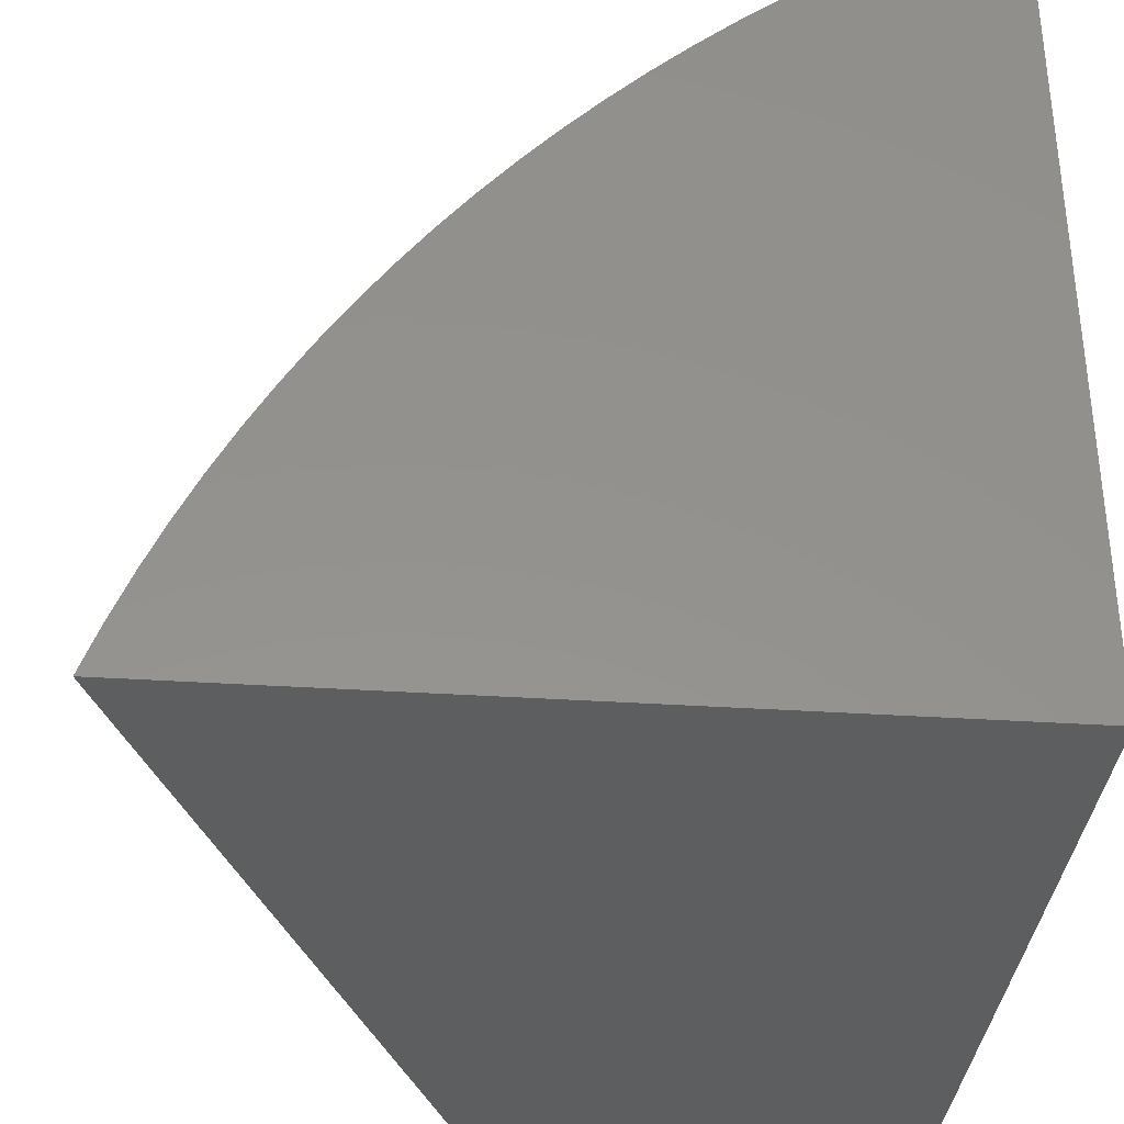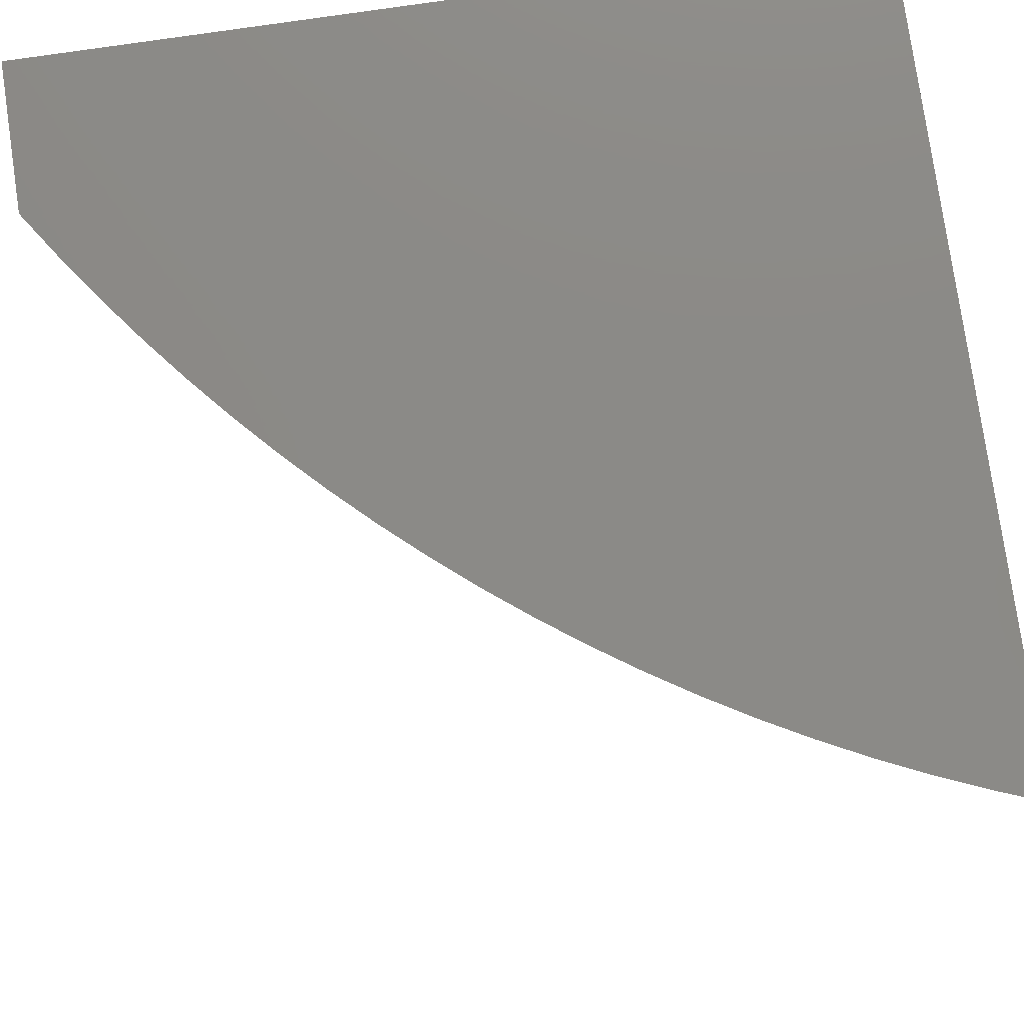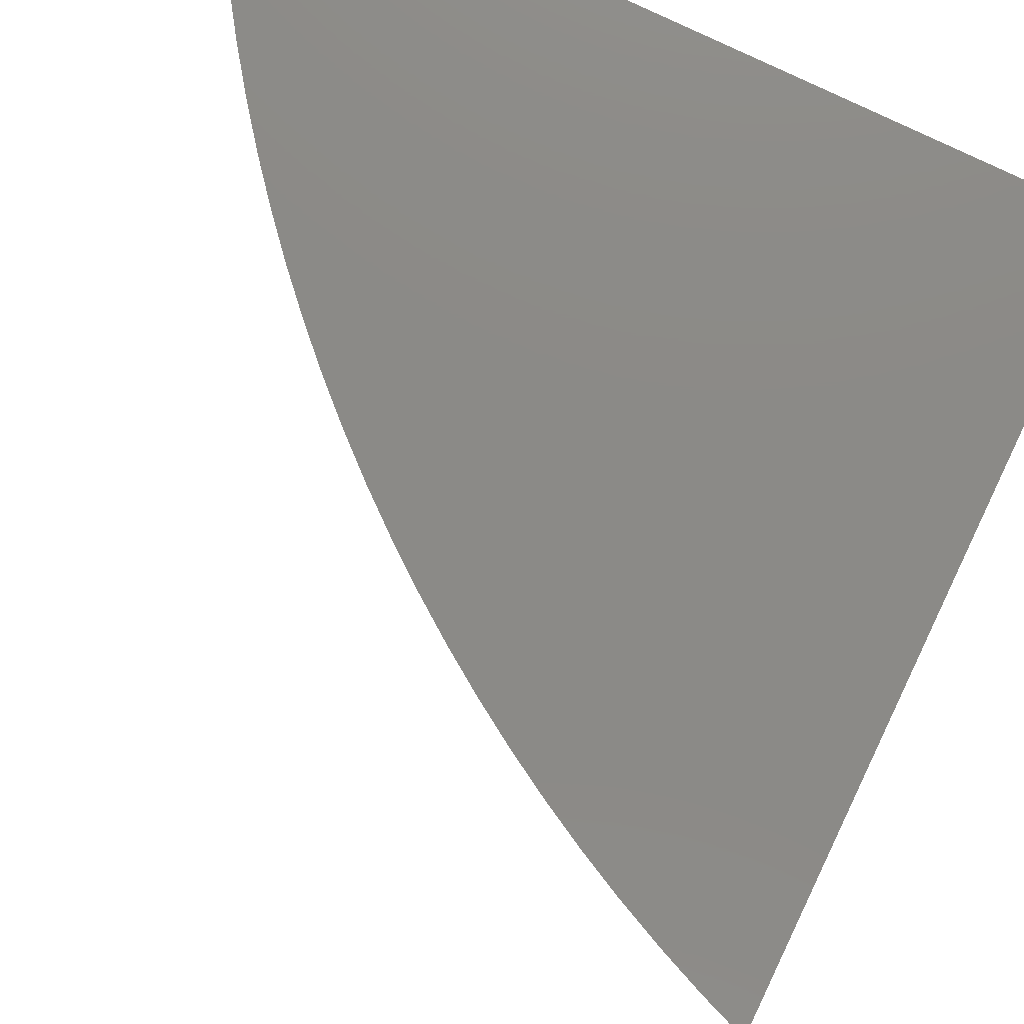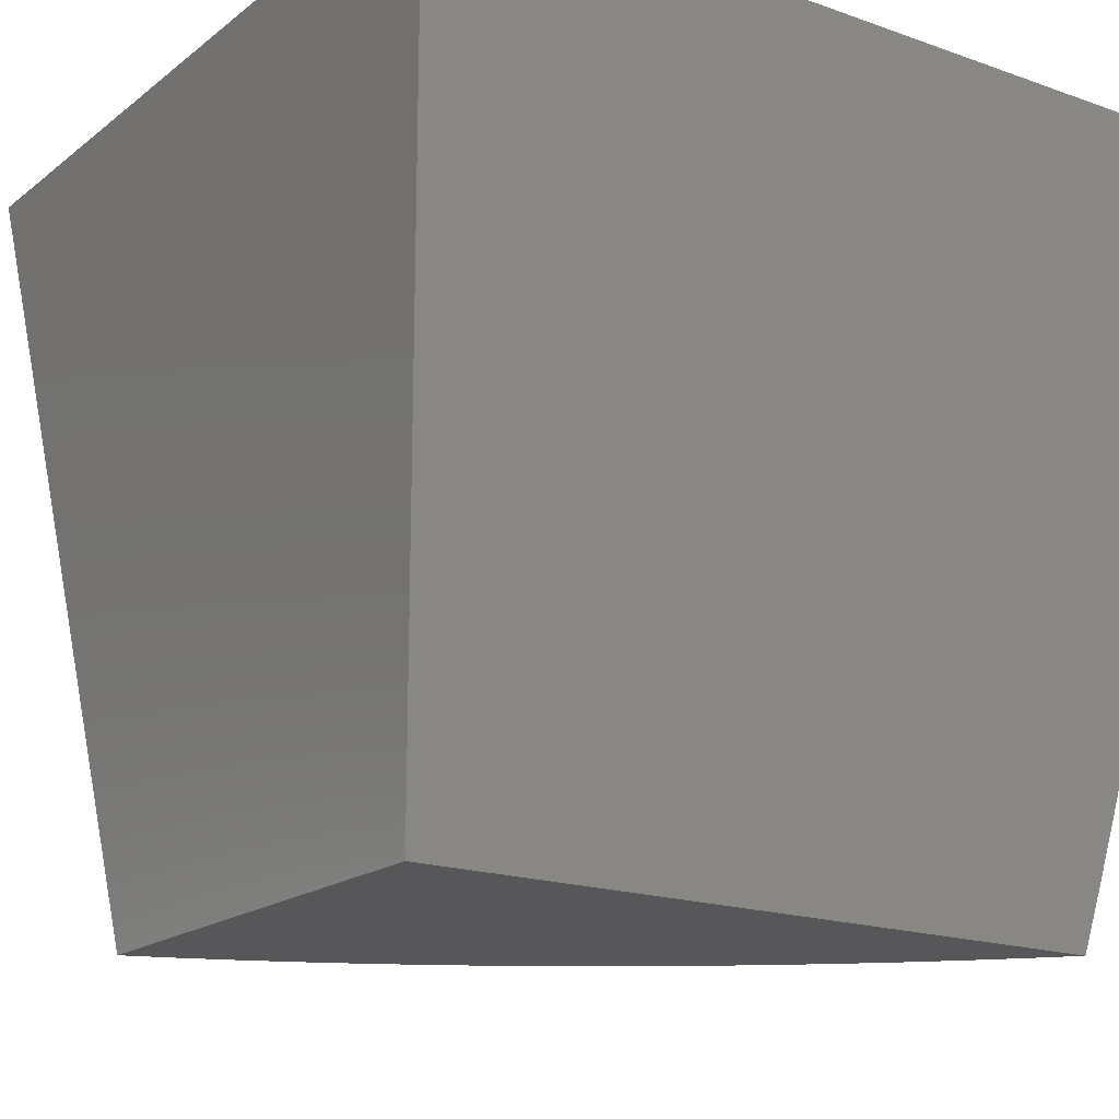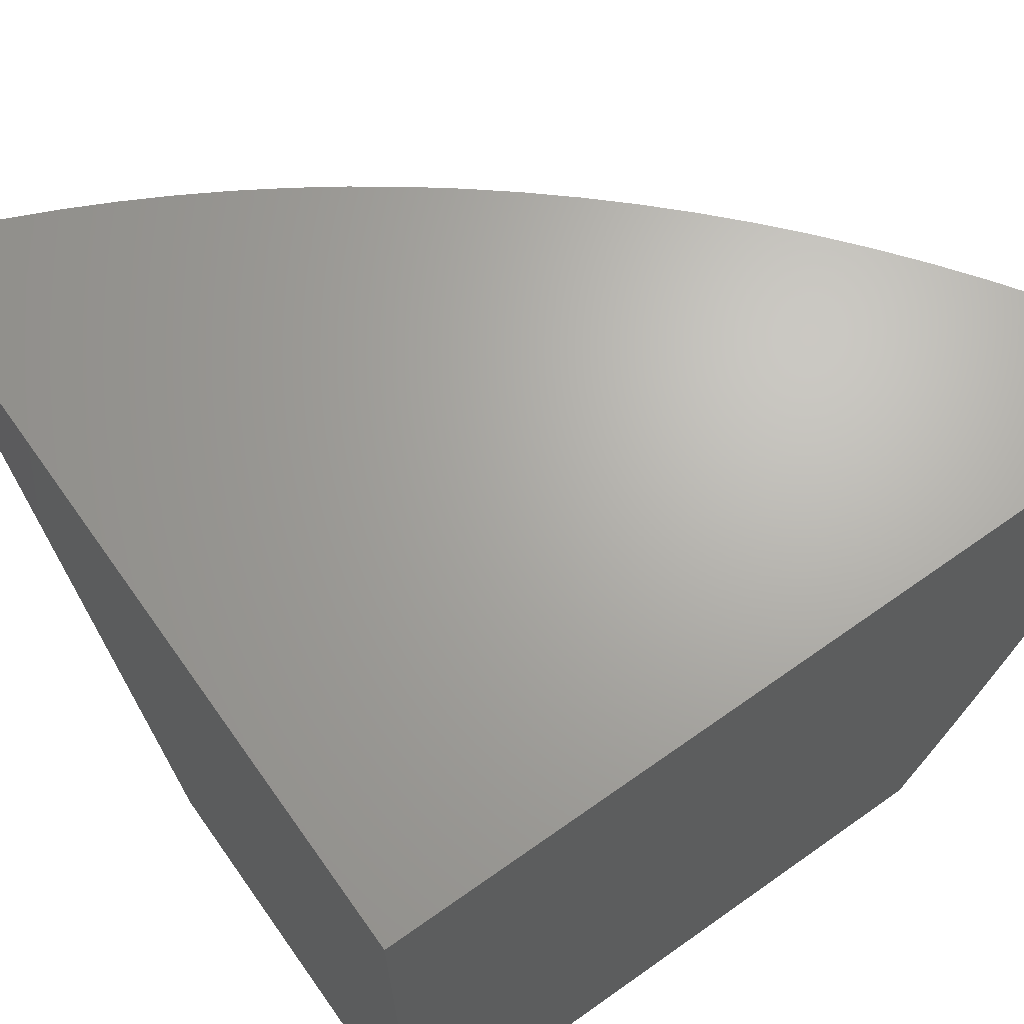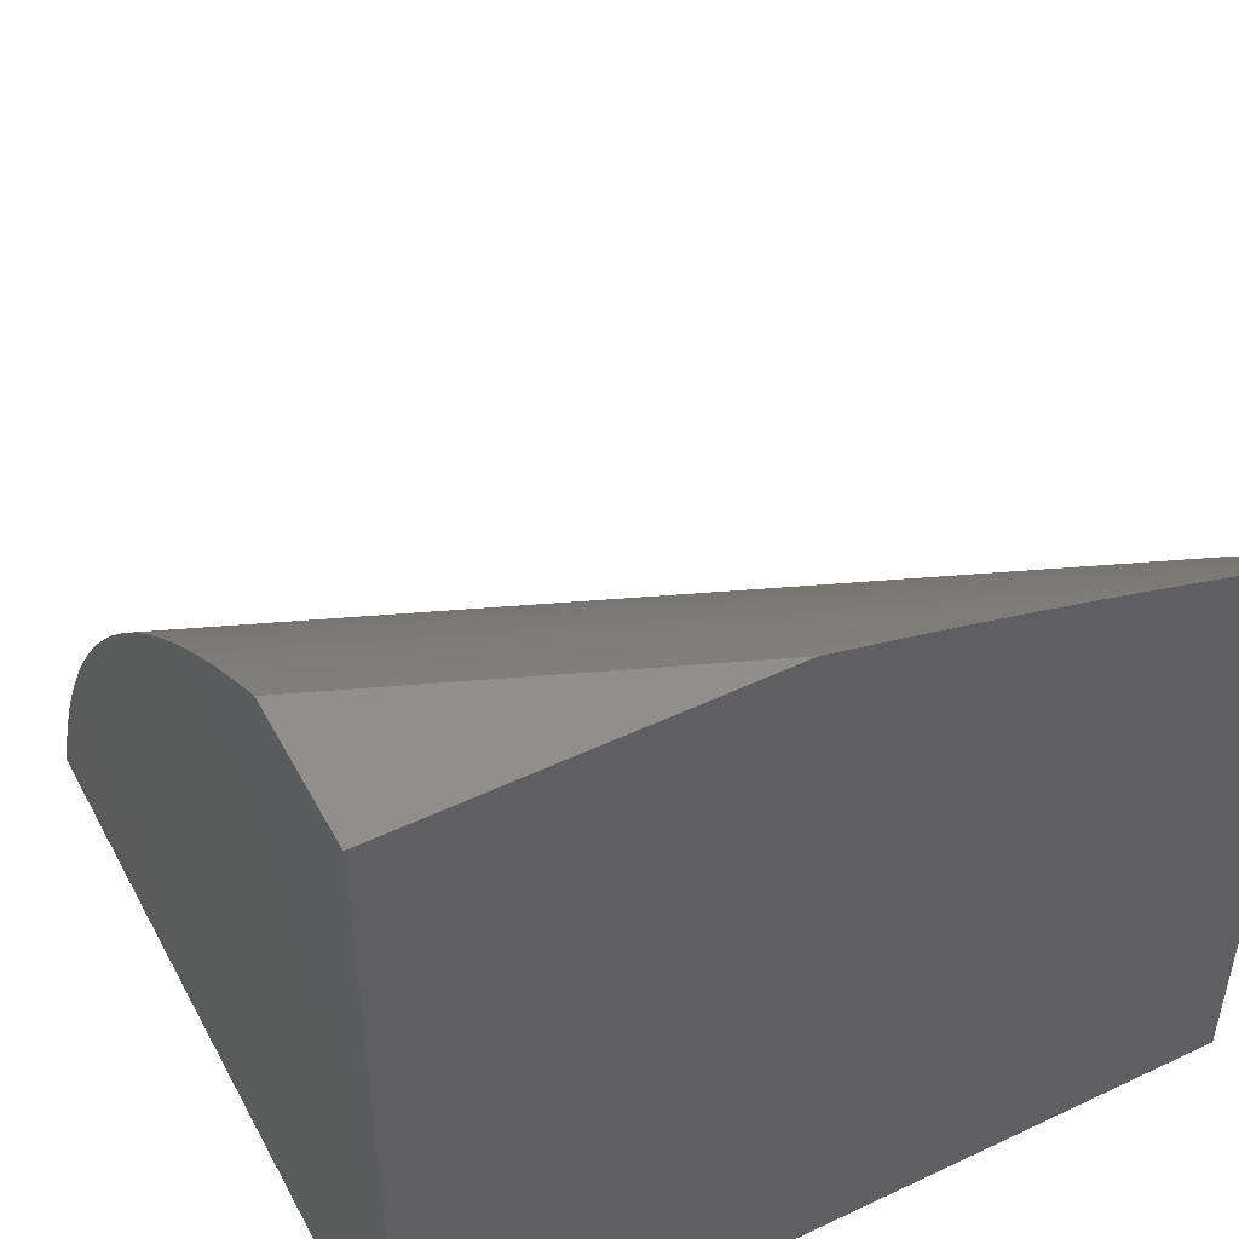
<metadata>
{"format":"stl","ext":"stl","renderer":"f3d","projection":"perspective","resolution":1024,"background":"white","views":[{"elev":-34.7,"azim":174.9,"up":"+Z"},{"elev":78.8,"azim":81.7,"up":"+Y"},{"elev":78.3,"azim":115.8,"up":"+Y"},{"elev":-18.0,"azim":-124.6,"up":"+Y"},{"elev":66.6,"azim":-125.4,"up":"+Y"},{"elev":49.8,"azim":-117.5,"up":"+Z"}]}
</metadata>
<code>
# stl→obj: 49 verts, 94 faces
v 6.563 11 1
v 6.974 12 1
v 6.542 11 1.058
v 6.951 12 1.06
v 6.518 11 1.116
v 6.927 12 1.119
v 6.492 11 1.172
v 6.9 12 1.177
v 6.465 11 1.228
v 6.872 12 1.234
v 6.435 11 1.283
v 6.842 12 1.291
v 6.404 11 1.338
v 6.809 12 1.346
v 6.371 11 1.391
v 6.775 12 1.401
v 6.337 11 1.443
v 6.739 12 1.455
v 6.3 11 1.495
v 6.701 12 1.507
v 6.262 11 1.545
v 6.662 12 1.559
v 6.222 11 1.594
v 6.62 12 1.609
v 6.181 11 1.643
v 6.577 12 1.658
v 6.138 11 1.689
v 6.533 12 1.706
v 6.093 11 1.735
v 6.486 12 1.752
v 6.047 11 1.779
v 6.439 12 1.797
v 6 11 1.823
v 6.389 12 1.841
v 6 11.07 1.846
v 6 11.14 1.87
v 6.338 12 1.883
v 6 11.2 1.893
v 6.286 12 1.923
v 6 11.28 1.915
v 6 11.35 1.937
v 6.233 12 1.962
v 6 11.42 1.958
v 6 11.49 1.979
v 6.178 12 2
v 6 11.57 2
v 6 12 2
v 6 12 1
v 6 11 1
f 1 2 3
f 3 2 4
f 3 4 5
f 5 4 6
f 5 6 7
f 7 6 8
f 7 8 9
f 9 8 10
f 9 10 11
f 11 10 12
f 11 12 13
f 13 12 14
f 13 14 15
f 15 14 16
f 15 16 17
f 17 16 18
f 17 18 19
f 19 18 20
f 19 20 21
f 21 20 22
f 21 22 23
f 23 22 24
f 23 24 25
f 25 24 26
f 25 26 27
f 27 26 28
f 27 28 29
f 29 28 30
f 29 30 31
f 31 30 32
f 31 32 33
f 33 32 34
f 33 34 35
f 35 34 36
f 36 34 37
f 36 37 38
f 38 37 39
f 38 39 40
f 40 39 41
f 41 39 42
f 41 42 43
f 43 42 44
f 44 42 45
f 44 45 46
f 46 45 47
f 45 42 47
f 47 42 39
f 47 39 37
f 47 37 48
f 48 37 34
f 48 34 32
f 32 30 48
f 48 30 28
f 48 28 26
f 26 24 48
f 48 24 22
f 48 22 20
f 20 18 48
f 48 18 16
f 48 16 14
f 14 12 48
f 48 12 10
f 48 10 8
f 8 6 48
f 48 6 4
f 48 4 2
f 2 1 48
f 48 1 49
f 1 3 49
f 49 3 5
f 49 5 7
f 7 9 49
f 49 9 11
f 49 11 13
f 13 15 49
f 49 15 17
f 49 17 19
f 19 21 49
f 49 21 23
f 49 23 25
f 25 27 49
f 49 27 29
f 49 29 31
f 31 33 49
f 33 35 49
f 49 35 36
f 49 36 38
f 38 40 49
f 49 40 41
f 49 41 48
f 48 41 43
f 48 43 44
f 44 46 48
f 48 46 47

</code>
